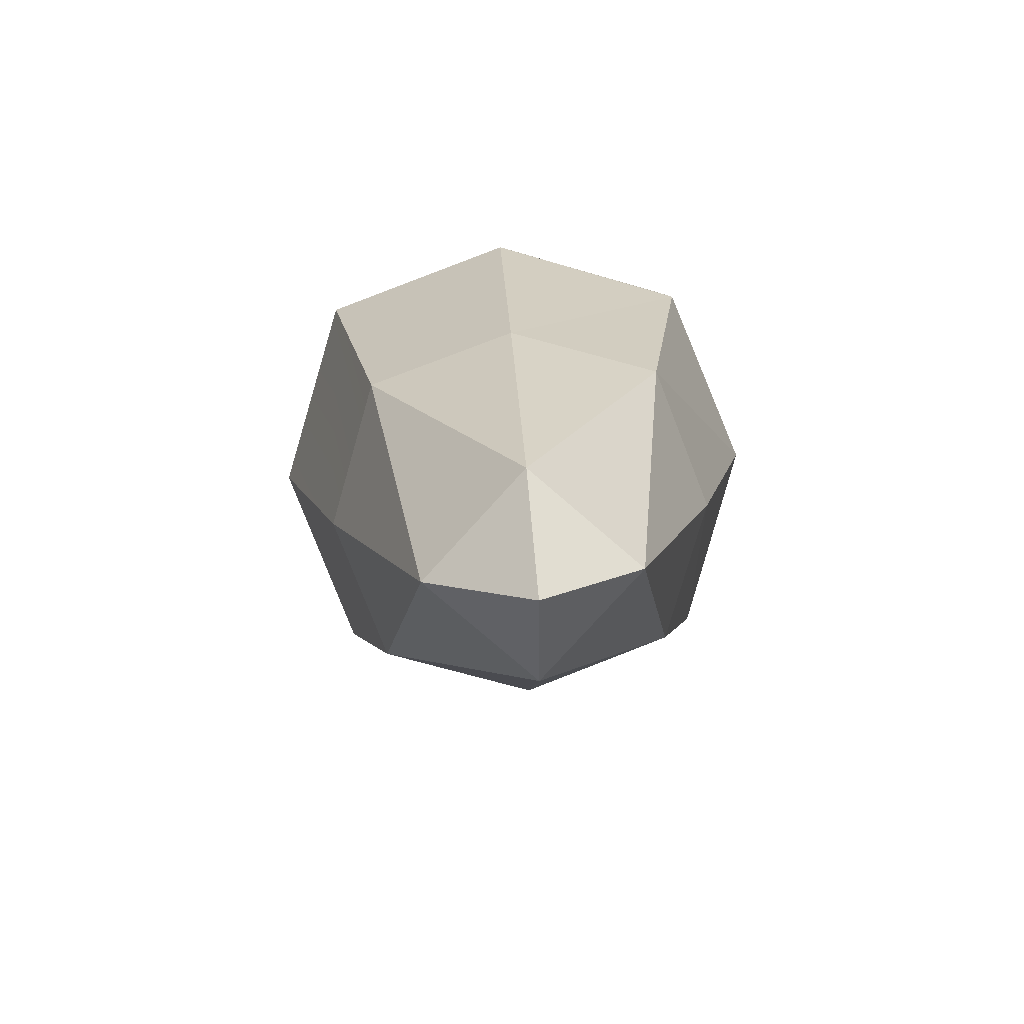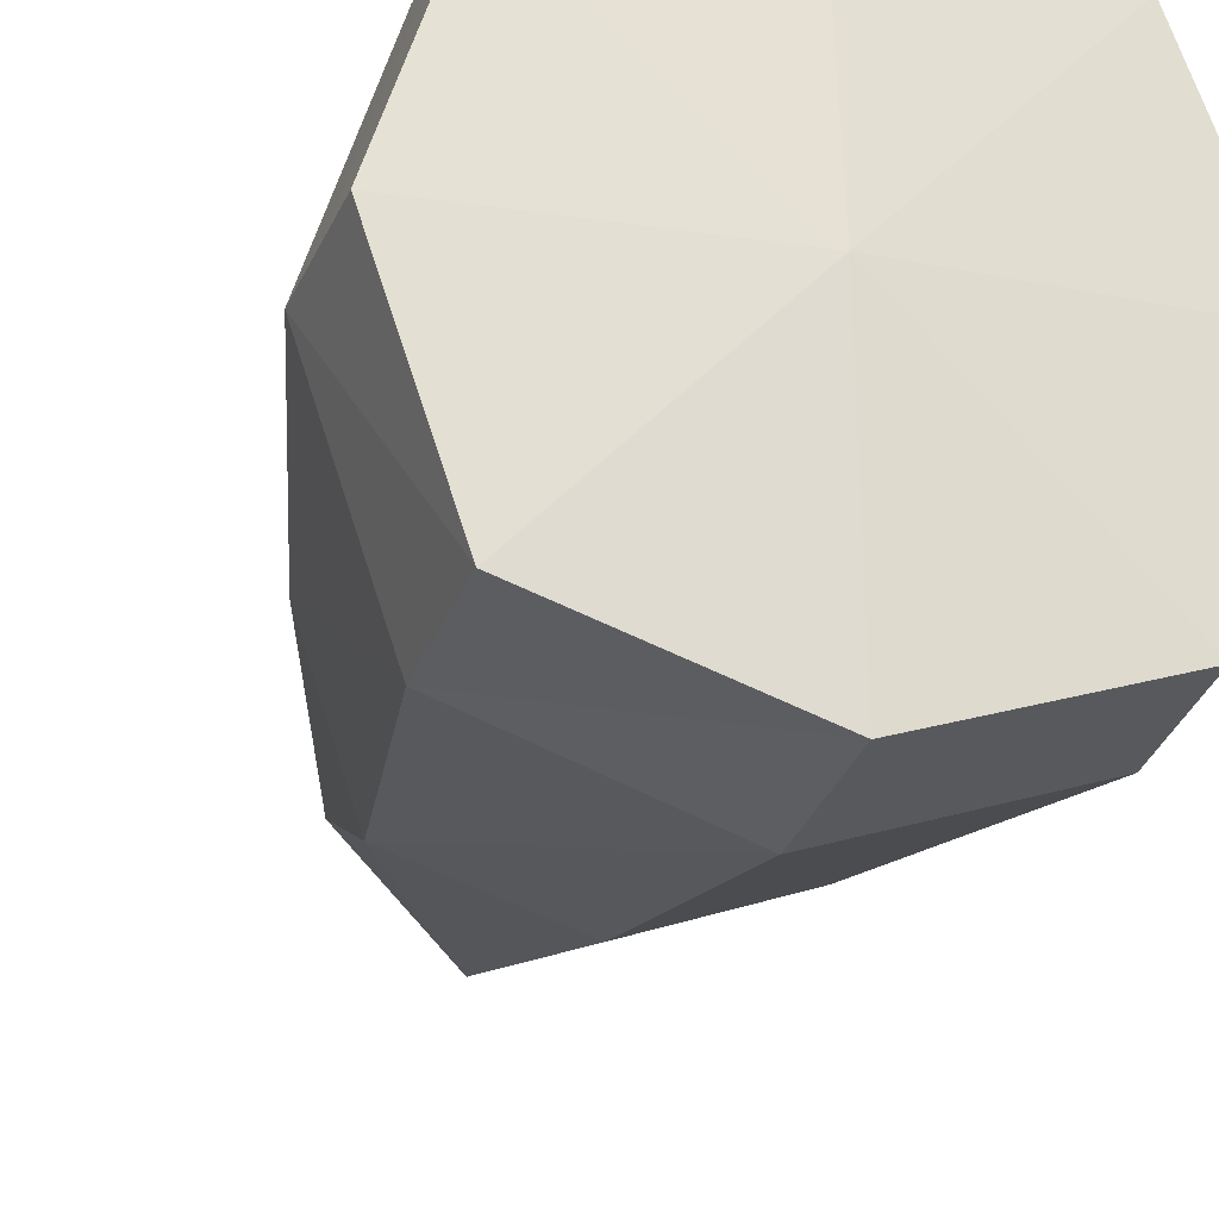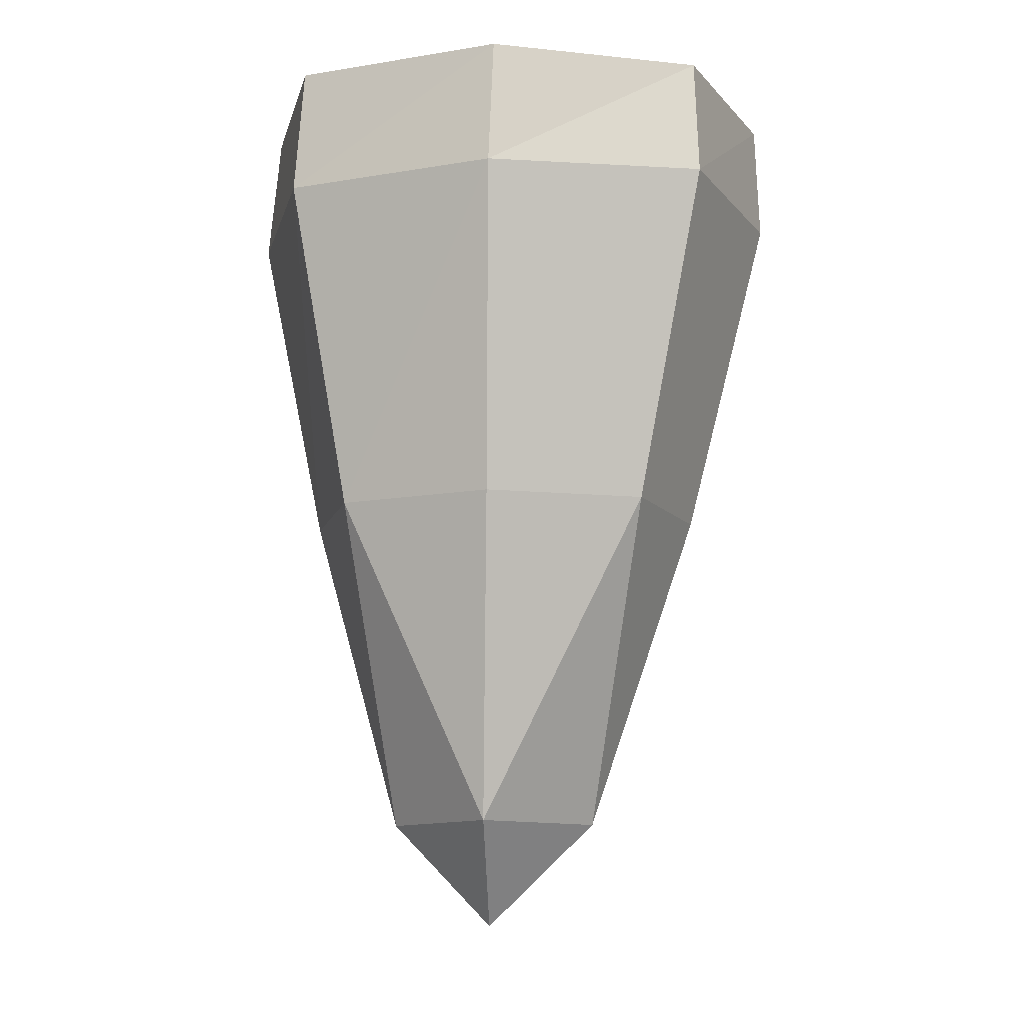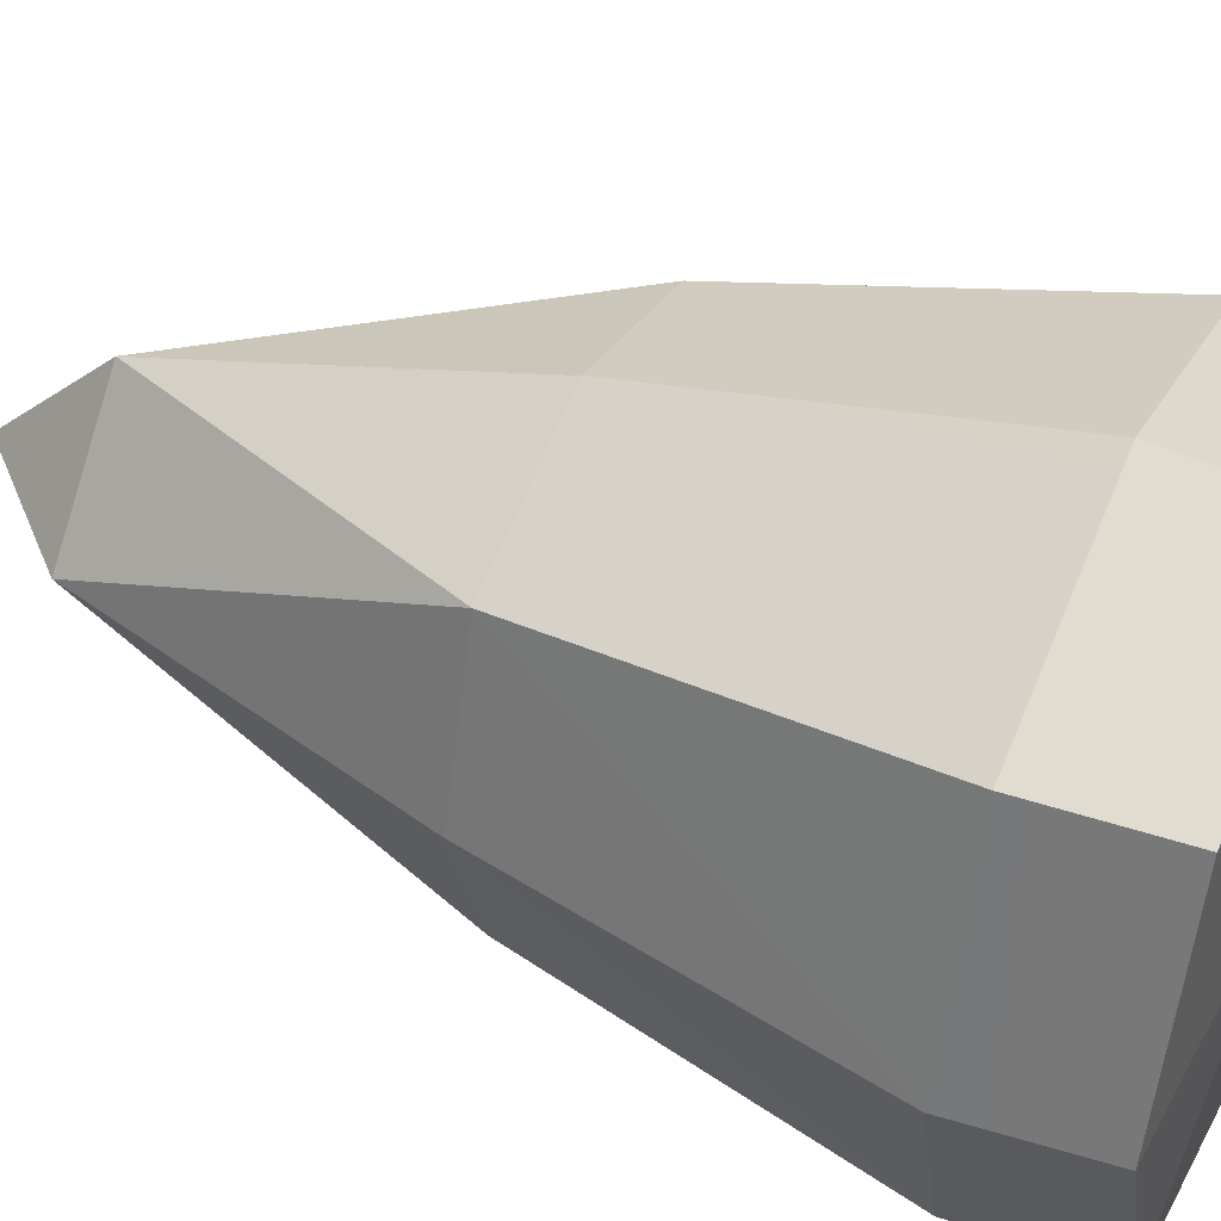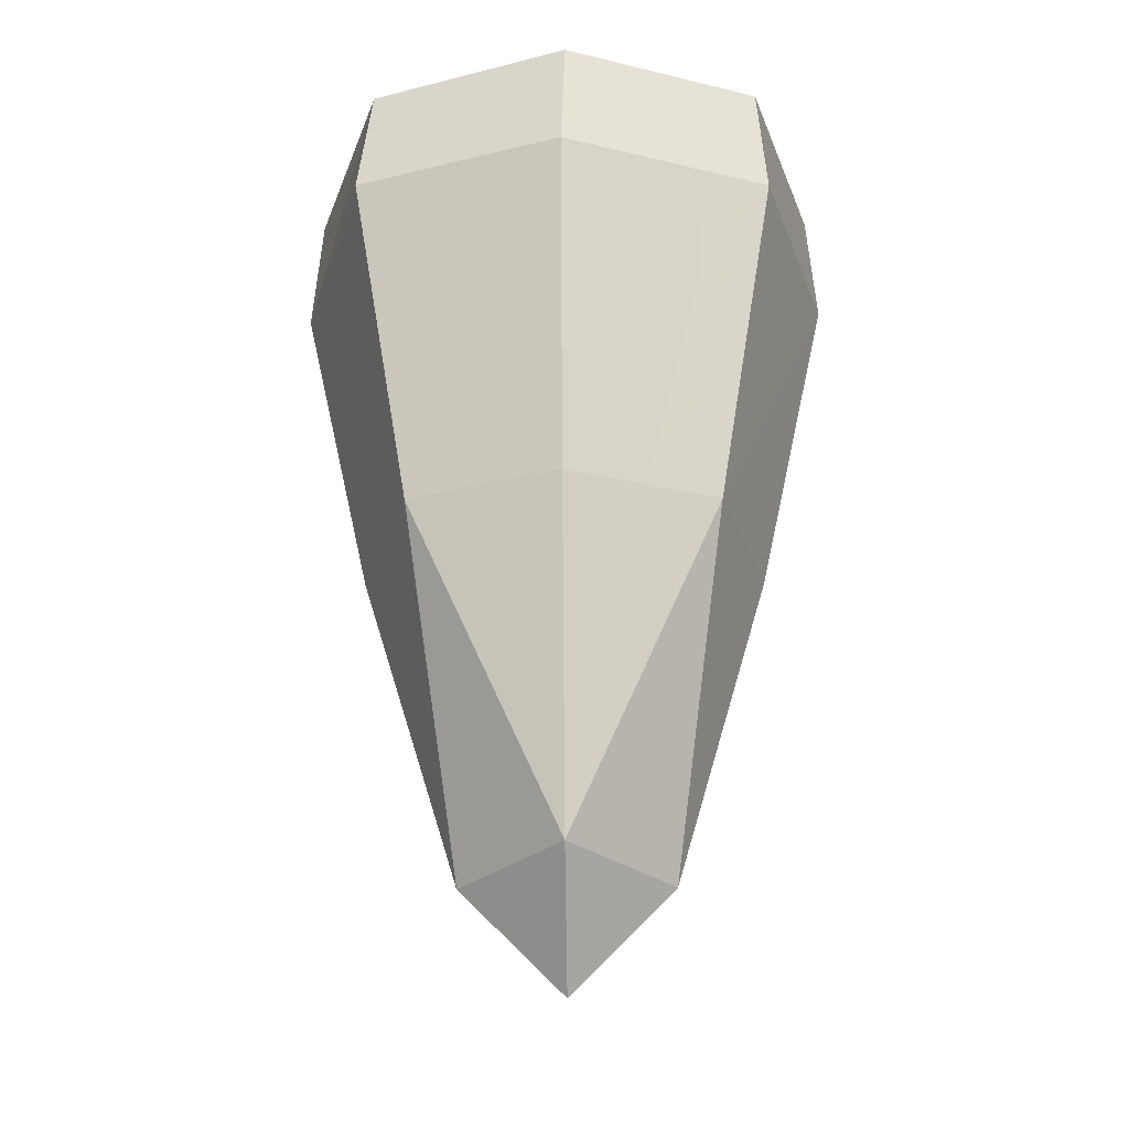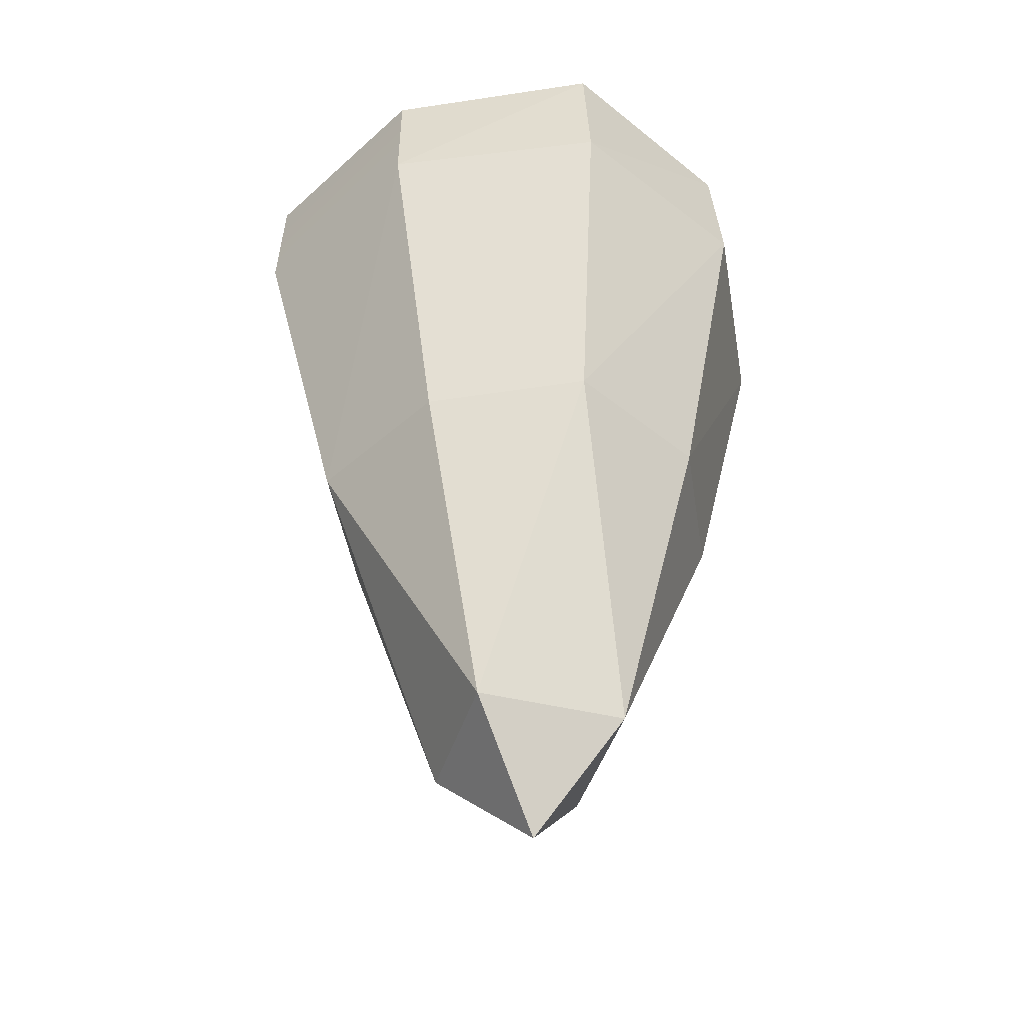
<metadata>
{"format":"obj","ext":"obj","renderer":"f3d","projection":"perspective","resolution":1024,"background":"white","views":[{"elev":-79.4,"azim":93.5,"up":"+Y"},{"elev":-25.3,"azim":163.6,"up":"+Z"},{"elev":-11.7,"azim":-84.5,"up":"+Y"},{"elev":47.1,"azim":114.4,"up":"+Z"},{"elev":-31.9,"azim":1.2,"up":"+Y"},{"elev":-44.7,"azim":118.7,"up":"+Y"}]}
</metadata>
<code>
o steps_rock_021_FloatingIslands_0
v 39.15 1.735 36.39
v 39.19 1.177 36.37
v 38.83 1.735 35.44
v 38.85 1.144 35.4
v 37.9 1.735 35.14
v 37.92 1.144 35.07
v 36.98 1.735 35.44
v 36.96 1.144 35.4
v 36.7 1.735 36.41
v 36.66 1.144 36.39
v 37.04 1.735 37.35
v 36.98 1.177 37.37
v 37.96 1.735 37.66
v 37.94 1.177 37.68
v 38.85 1.735 37.33
v 38.89 1.177 37.33
v 39.15 1.735 36.39
v 39.19 1.177 36.37
v 38.85 -0.3682 36.33
v 38.61 -0.3682 35.61
v 37.92 -0.3682 35.38
v 37.24 -0.3682 35.63
v 37 -0.3682 36.35
v 37.24 -0.3682 37.07
v 37.94 -0.3682 37.29
v 38.63 -0.3682 37.04
v 38.85 -0.3682 36.33
v 37.94 -1.88 36.78
v 37.46 -1.88 36.29
v 37.94 -1.88 35.79
v 37.94 -2.373 36.27
v 38.42 -1.88 36.29
v 38.42 -1.88 36.29
v 37.9 1.735 35.14
v 36.98 1.735 35.44
v 37.94 1.801 36.39
v 36.7 1.735 36.41
v 37.04 1.735 37.35
v 37.96 1.735 37.66
v 38.85 1.735 37.33
v 39.15 1.735 36.39
v 38.83 1.735 35.44
f 1 2 3
f 2 4 3
f 3 4 5
f 4 6 5
f 5 6 7
f 6 8 7
f 7 8 9
f 8 10 9
f 9 10 11
f 10 12 11
f 11 12 13
f 12 14 13
f 13 14 15
f 14 16 15
f 15 16 17
f 16 18 17
f 2 19 4
f 19 20 4
f 4 20 6
f 20 21 6
f 6 21 8
f 21 22 8
f 8 22 10
f 22 23 10
f 10 23 12
f 23 24 12
f 12 24 14
f 24 25 14
f 14 25 16
f 25 26 16
f 16 26 18
f 26 27 18
f 26 25 28
f 25 24 28
f 28 24 29
f 24 23 29
f 29 23 22
f 22 30 29
f 30 31 29
f 29 31 28
f 31 32 28
f 28 32 26
f 32 27 26
f 22 21 30
f 21 20 30
f 30 20 33
f 20 19 33
f 34 35 36
f 35 37 36
f 36 37 38
f 38 39 36
f 39 40 36
f 36 40 41
f 41 42 36
f 42 34 36
f 33 31 30

</code>
